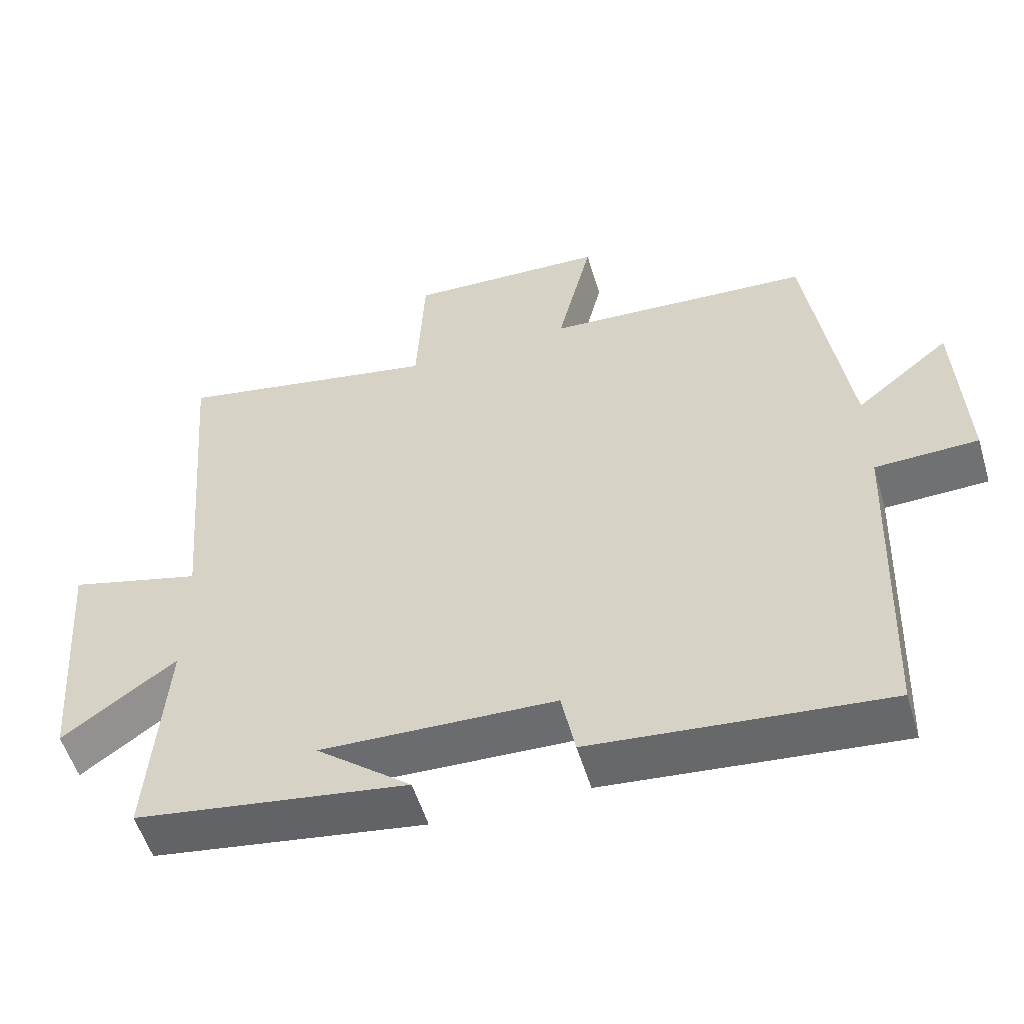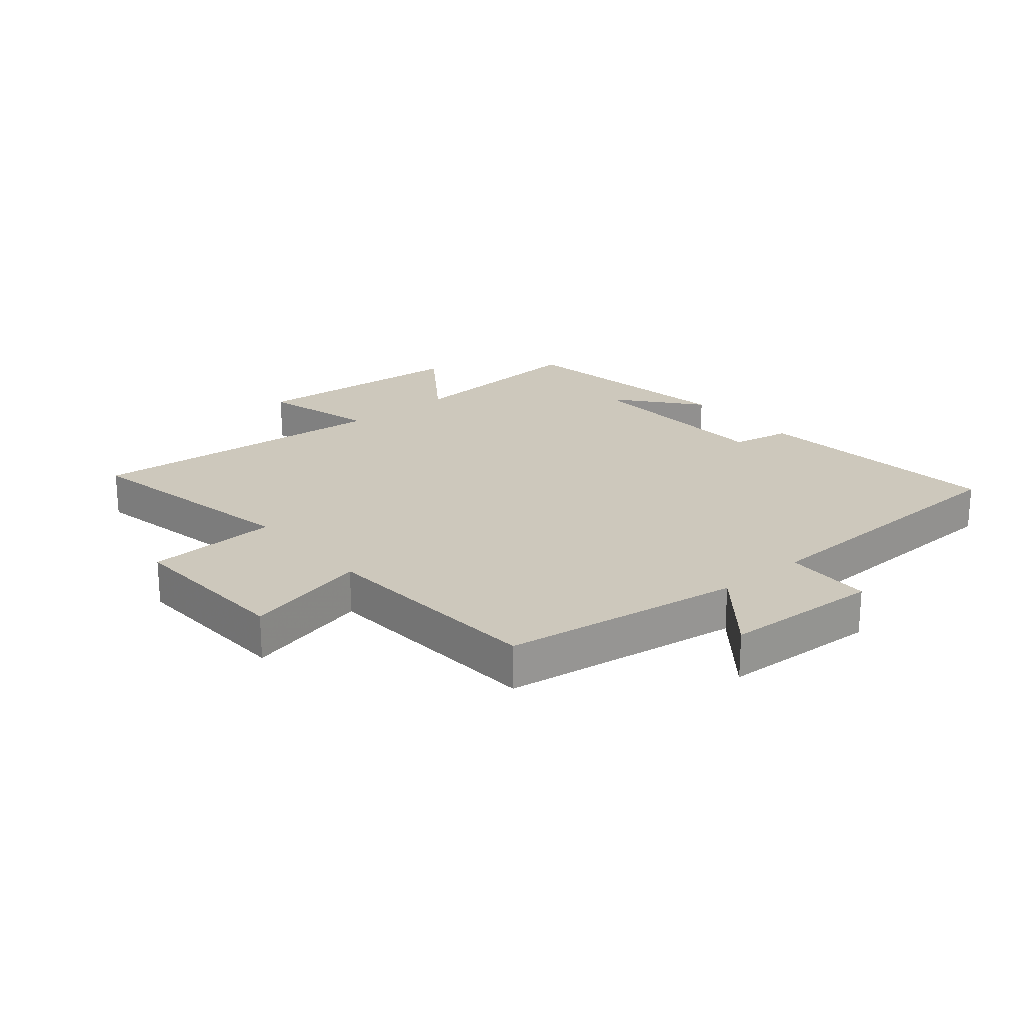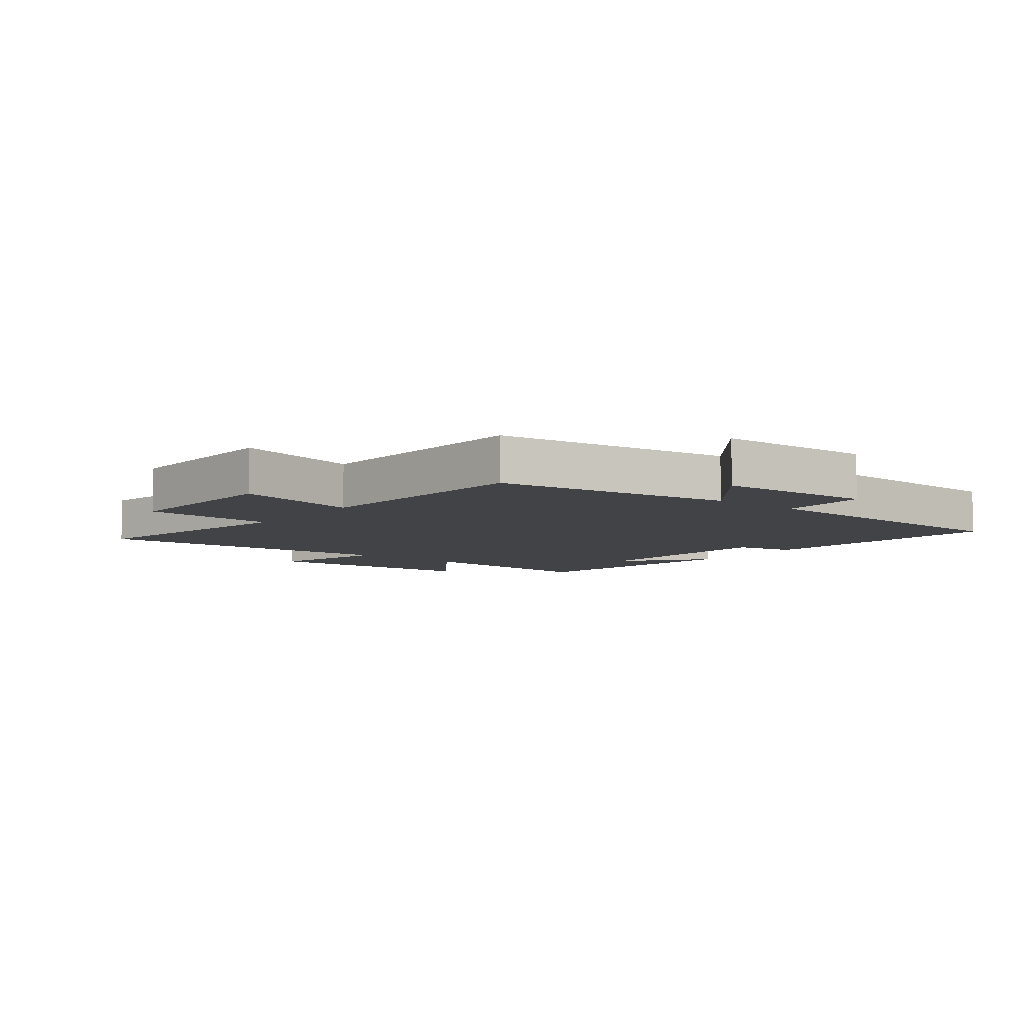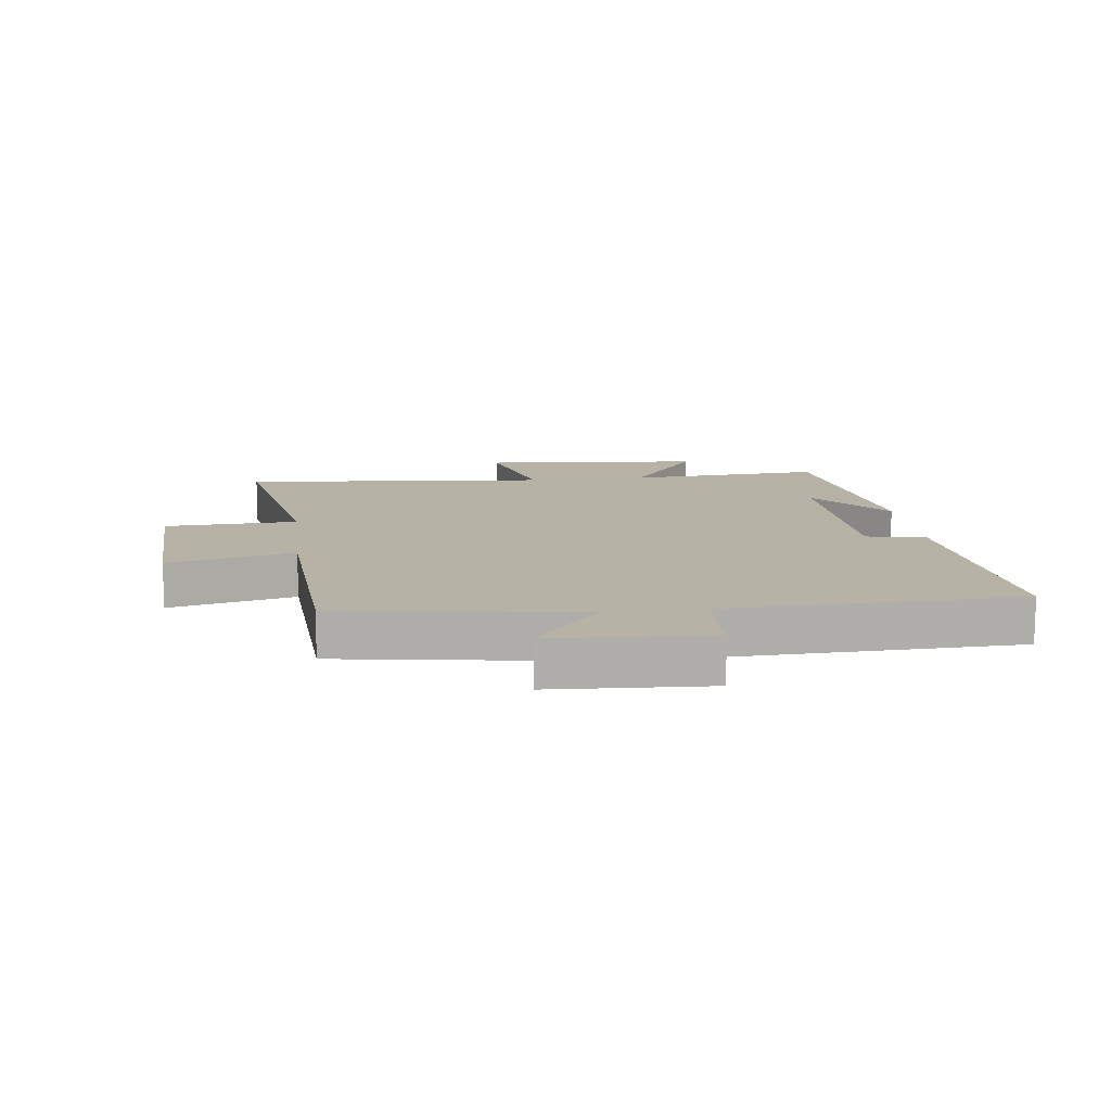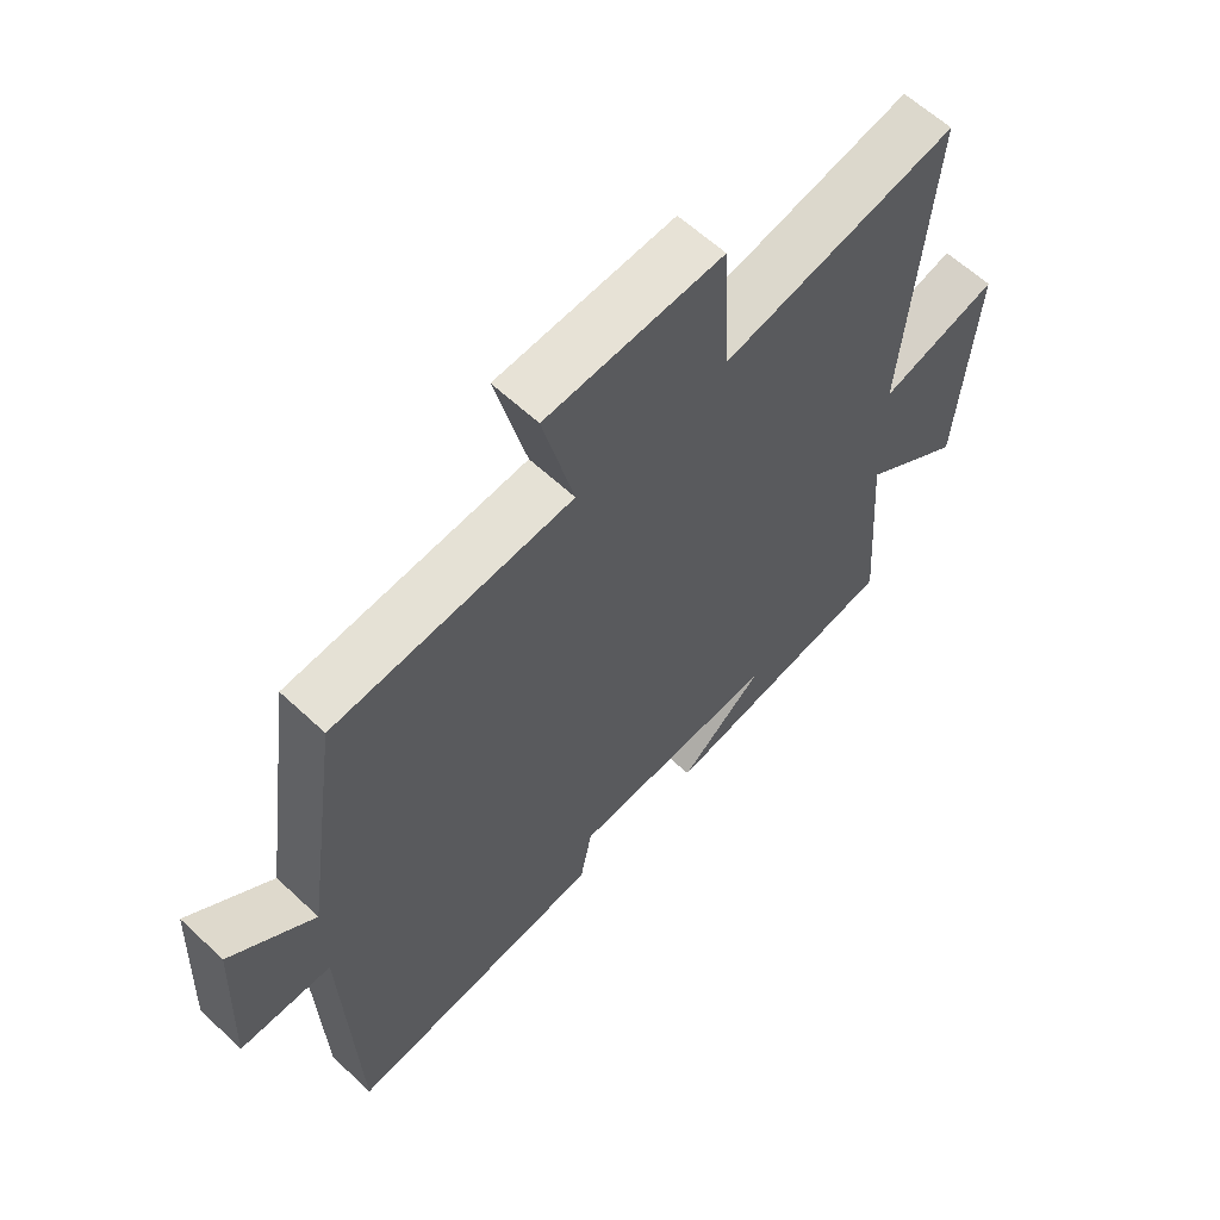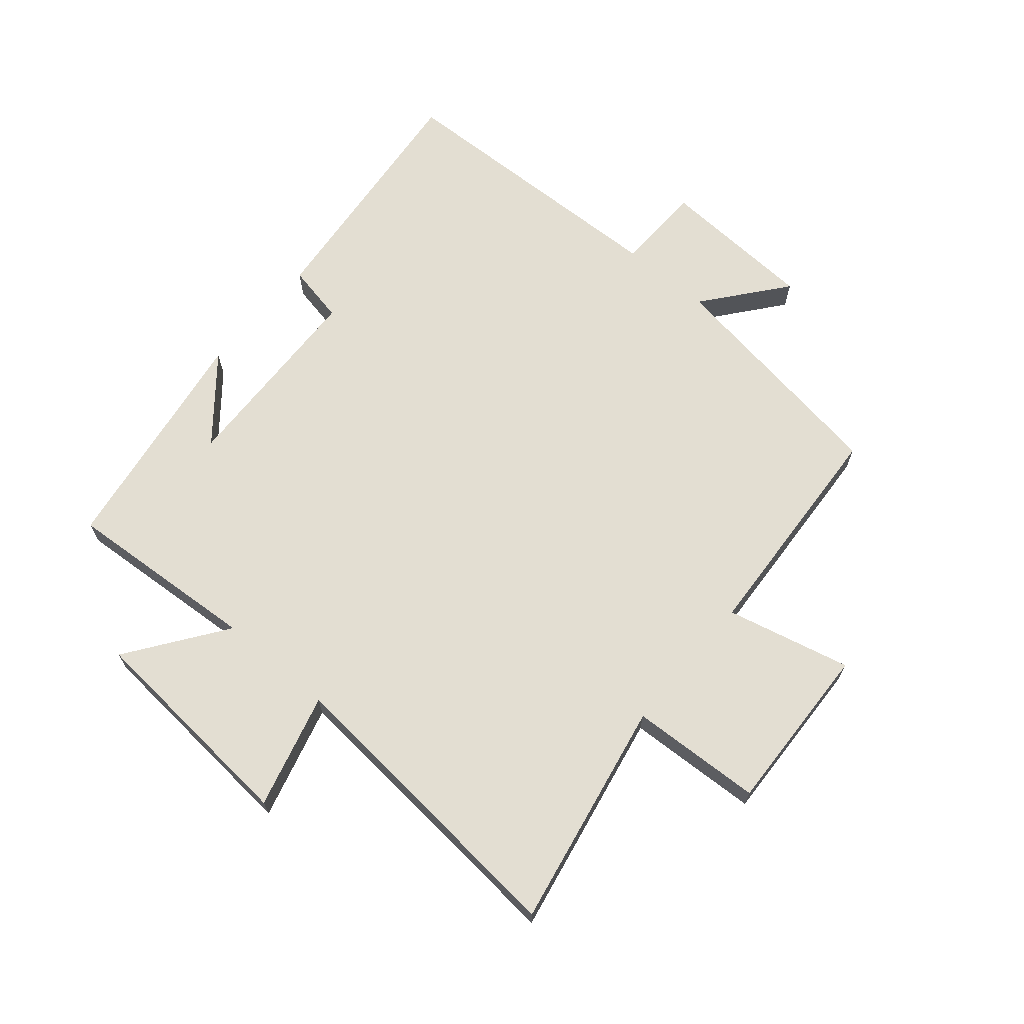
<metadata>
{"format":"obj","ext":"obj","renderer":"f3d","projection":"perspective","resolution":1024,"background":"white","views":[{"elev":-54.6,"azim":16.7,"up":"+Z"},{"elev":22.2,"azim":49.9,"up":"+Y"},{"elev":-7.3,"azim":51.7,"up":"+Y"},{"elev":12.5,"azim":83.3,"up":"+Y"},{"elev":61.1,"azim":133.6,"up":"+Z"},{"elev":67.5,"azim":-49.6,"up":"+Y"}]}
</metadata>
<code>
v 0.443 0.07 0.476
v 0.5 0.07 0.087
v 0.632 0.07 0.193
v 0.644 0.07 -0.063
v 0.5 0.07 -0.067
v 0.482 0.07 -0.541
v 0.072 0.07 -0.5
v 0.053 0.07 -0.403
v -0.275 0.07 -0.391
v -0.142 0.07 -0.5
v -0.523 0.07 -0.442
v -0.5 0.07 -0.125
v -0.659 0.07 -0.239
v -0.687 0.07 0.121
v -0.5 0.07 0.071
v -0.542 0.07 0.572
v -0.171 0.07 0.5
v -0.16 0.07 0.715
v 0.118 0.07 0.703
v 0.069 0.07 0.5
v 0.443 0 0.476
v 0.5 0 0.087
v 0.632 0 0.193
v 0.644 0 -0.063
v 0.5 0 -0.067
v 0.482 0 -0.541
v 0.072 0 -0.5
v 0.053 0 -0.403
v -0.275 0 -0.391
v -0.142 0 -0.5
v -0.523 0 -0.442
v -0.5 0 -0.125
v -0.659 0 -0.239
v -0.687 0 0.121
v -0.5 0 0.071
v -0.542 0 0.572
v -0.171 0 0.5
v -0.16 0 0.715
v 0.118 0 0.703
v 0.069 0 0.5
f 17 18 19 20
f 17 20 1 2
f 15 16 17 2
f 12 13 14 15
f 12 15 2
f 11 12 2
f 9 10 11
f 9 11 2
f 8 9 2
f 7 8 2
f 6 7 2
f 5 6 2
f 2 3 4 5
f 40 39 38 37
f 22 21 40 37
f 22 37 36 35
f 35 34 33 32
f 22 35 32
f 22 32 31
f 31 30 29
f 22 31 29
f 22 29 28
f 22 28 27
f 22 27 26
f 22 26 25
f 25 24 23 22
f 1 21 22 2
f 2 22 23 3
f 3 23 24 4
f 4 24 25 5
f 5 25 26 6
f 6 26 27 7
f 7 27 28 8
f 8 28 29 9
f 9 29 30 10
f 10 30 31 11
f 11 31 32 12
f 12 32 33 13
f 13 33 34 14
f 14 34 35 15
f 15 35 36 16
f 16 36 37 17
f 17 37 38 18
f 18 38 39 19
f 19 39 40 20
f 20 40 21 1

</code>
